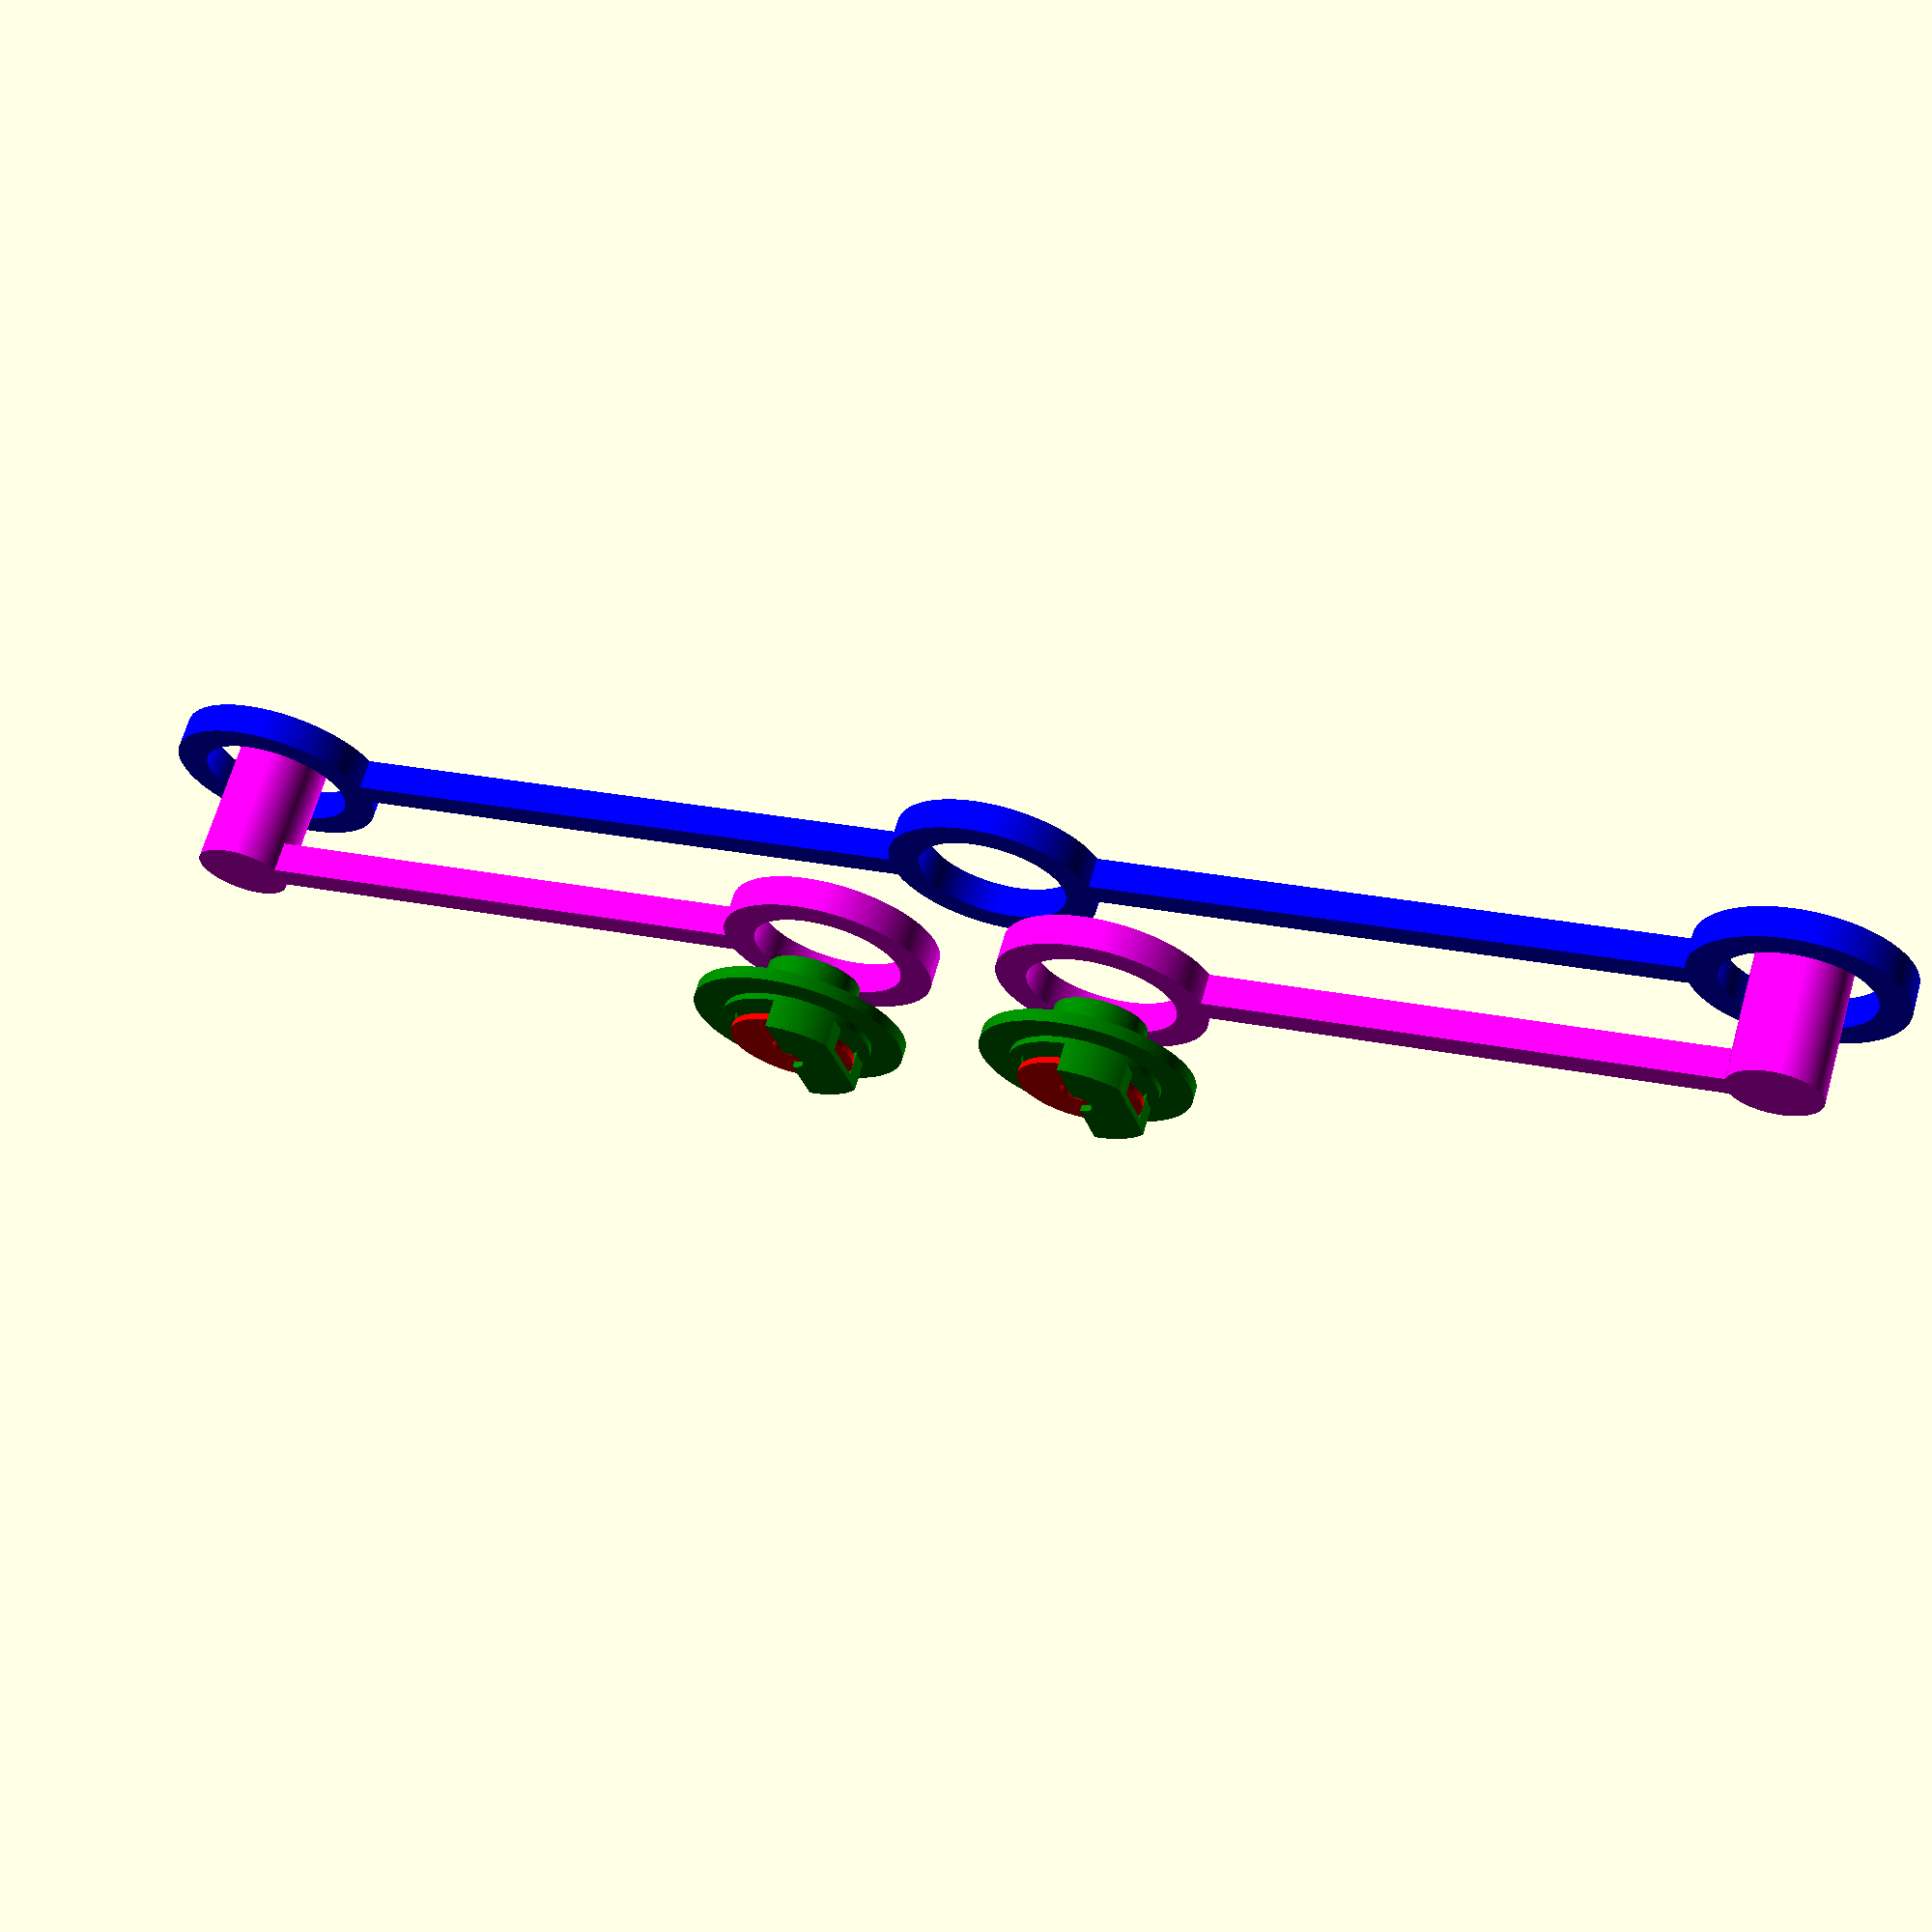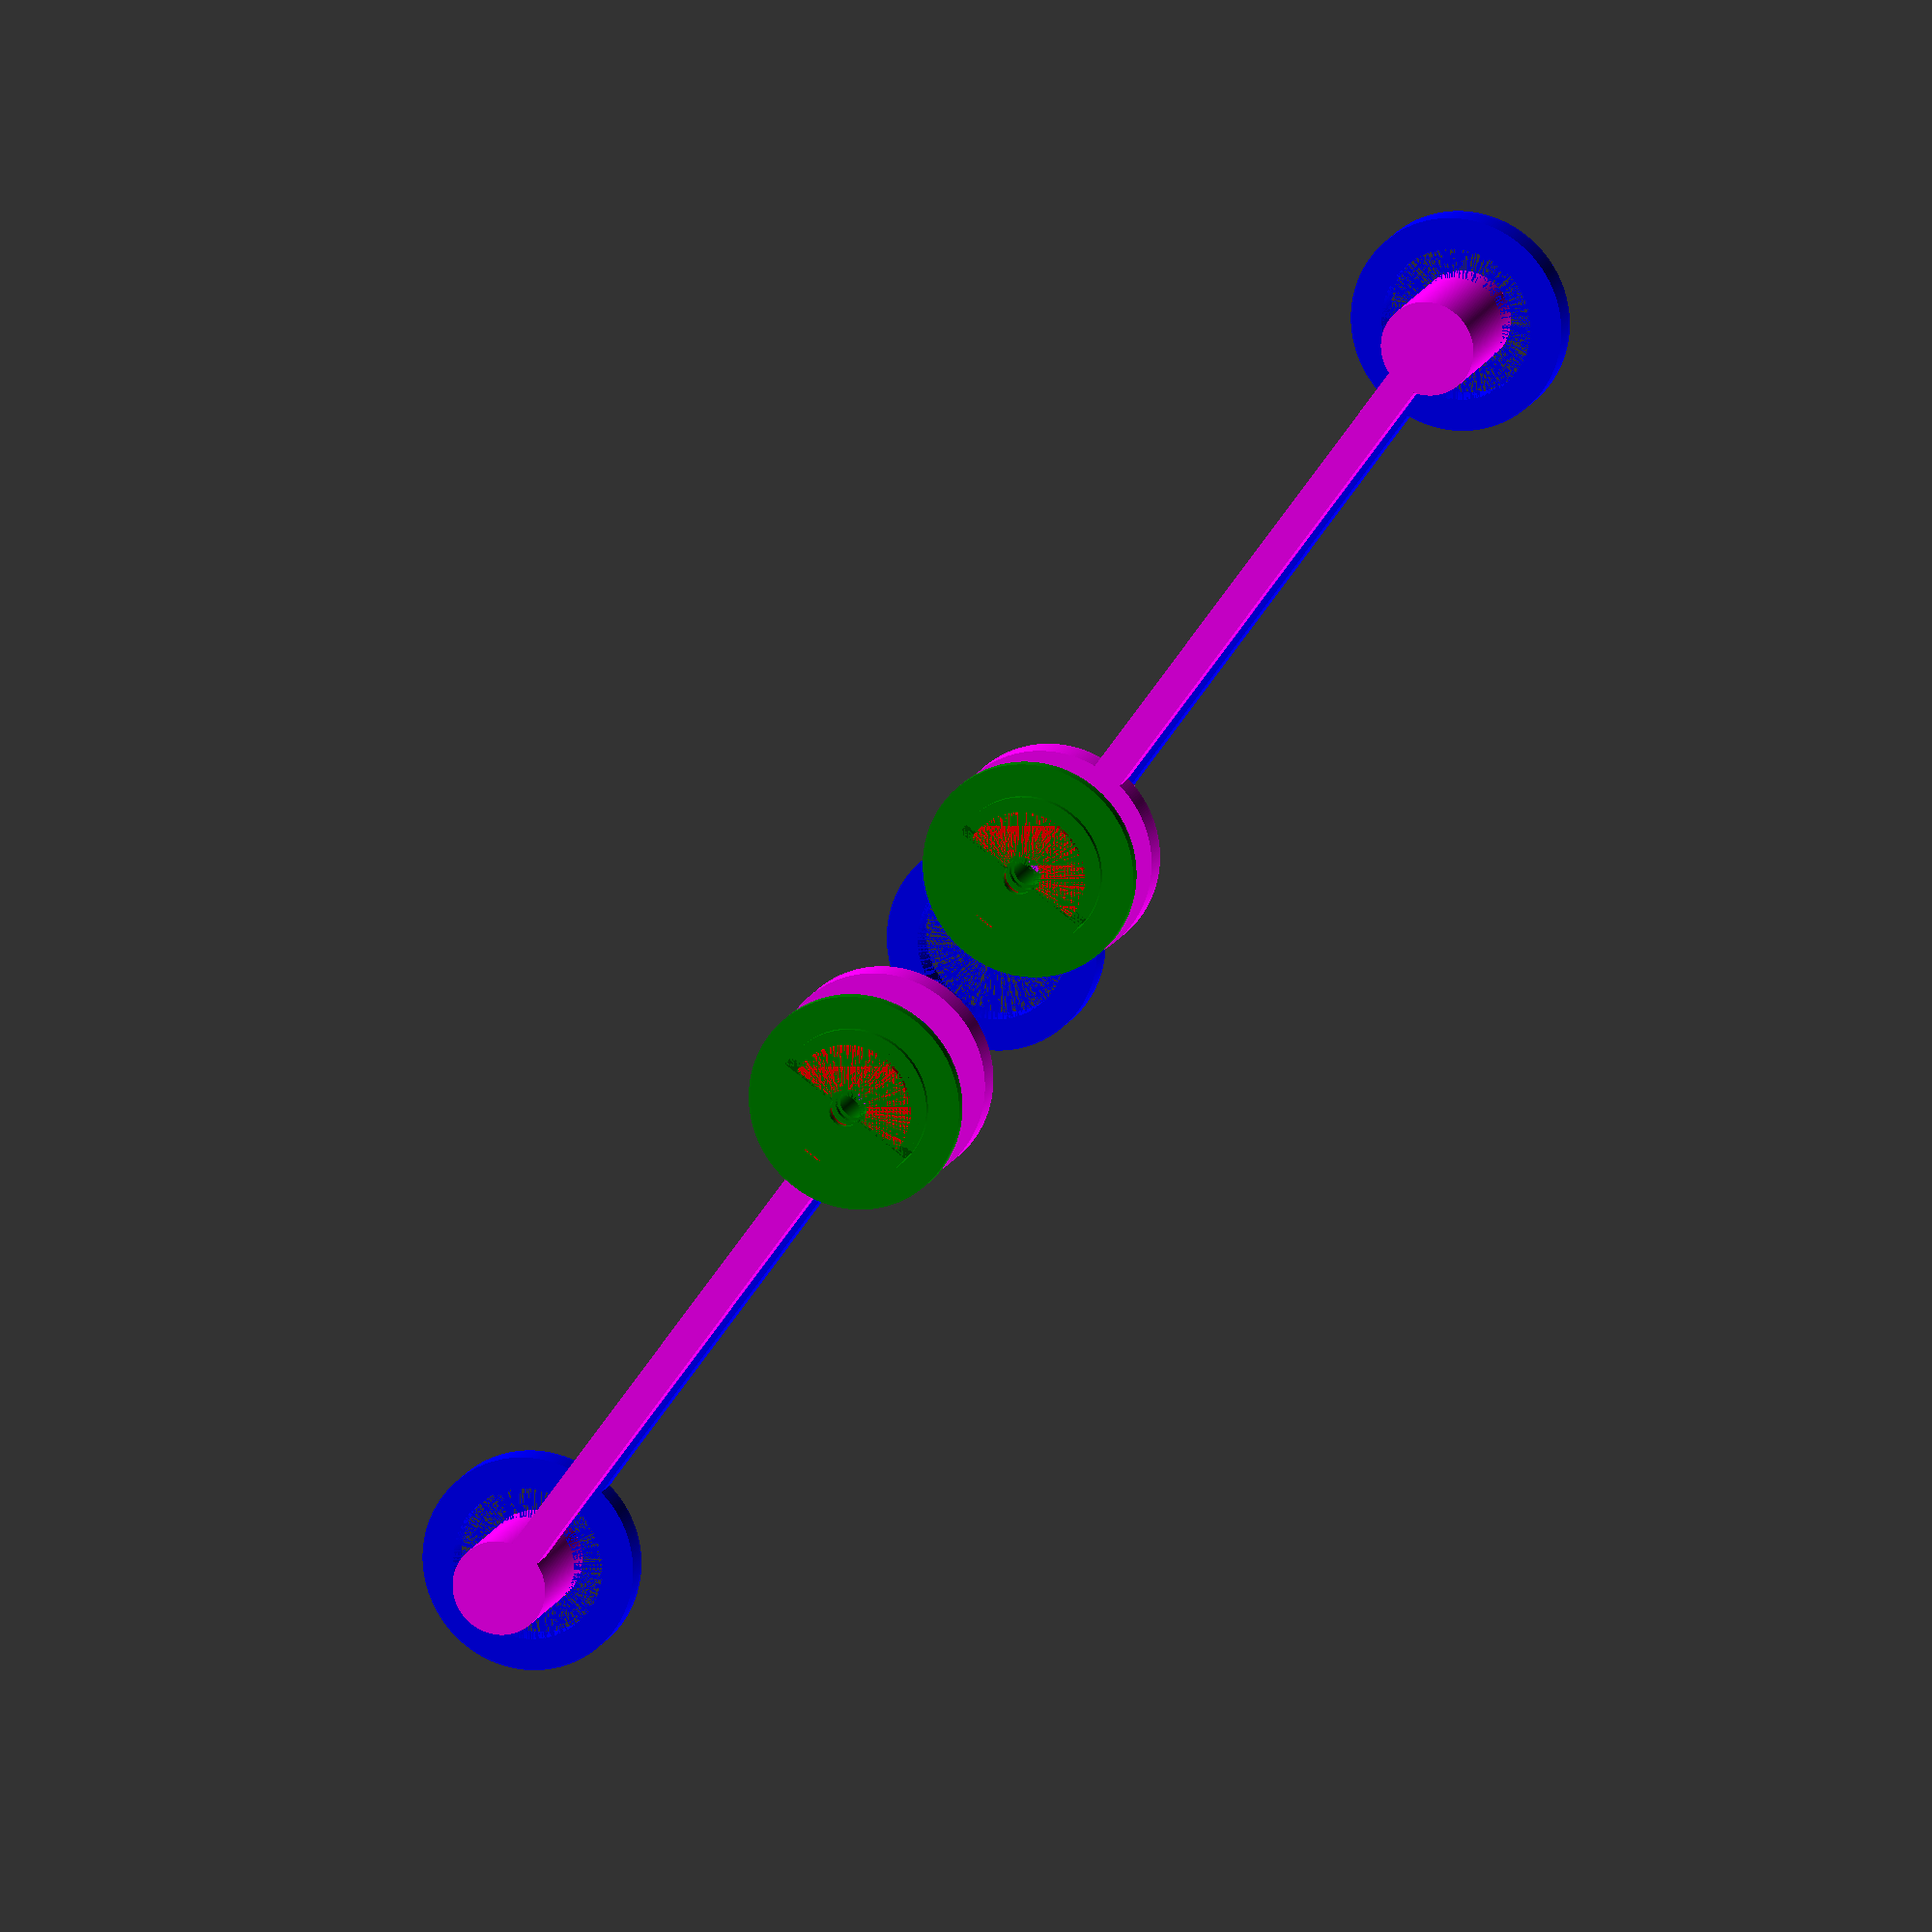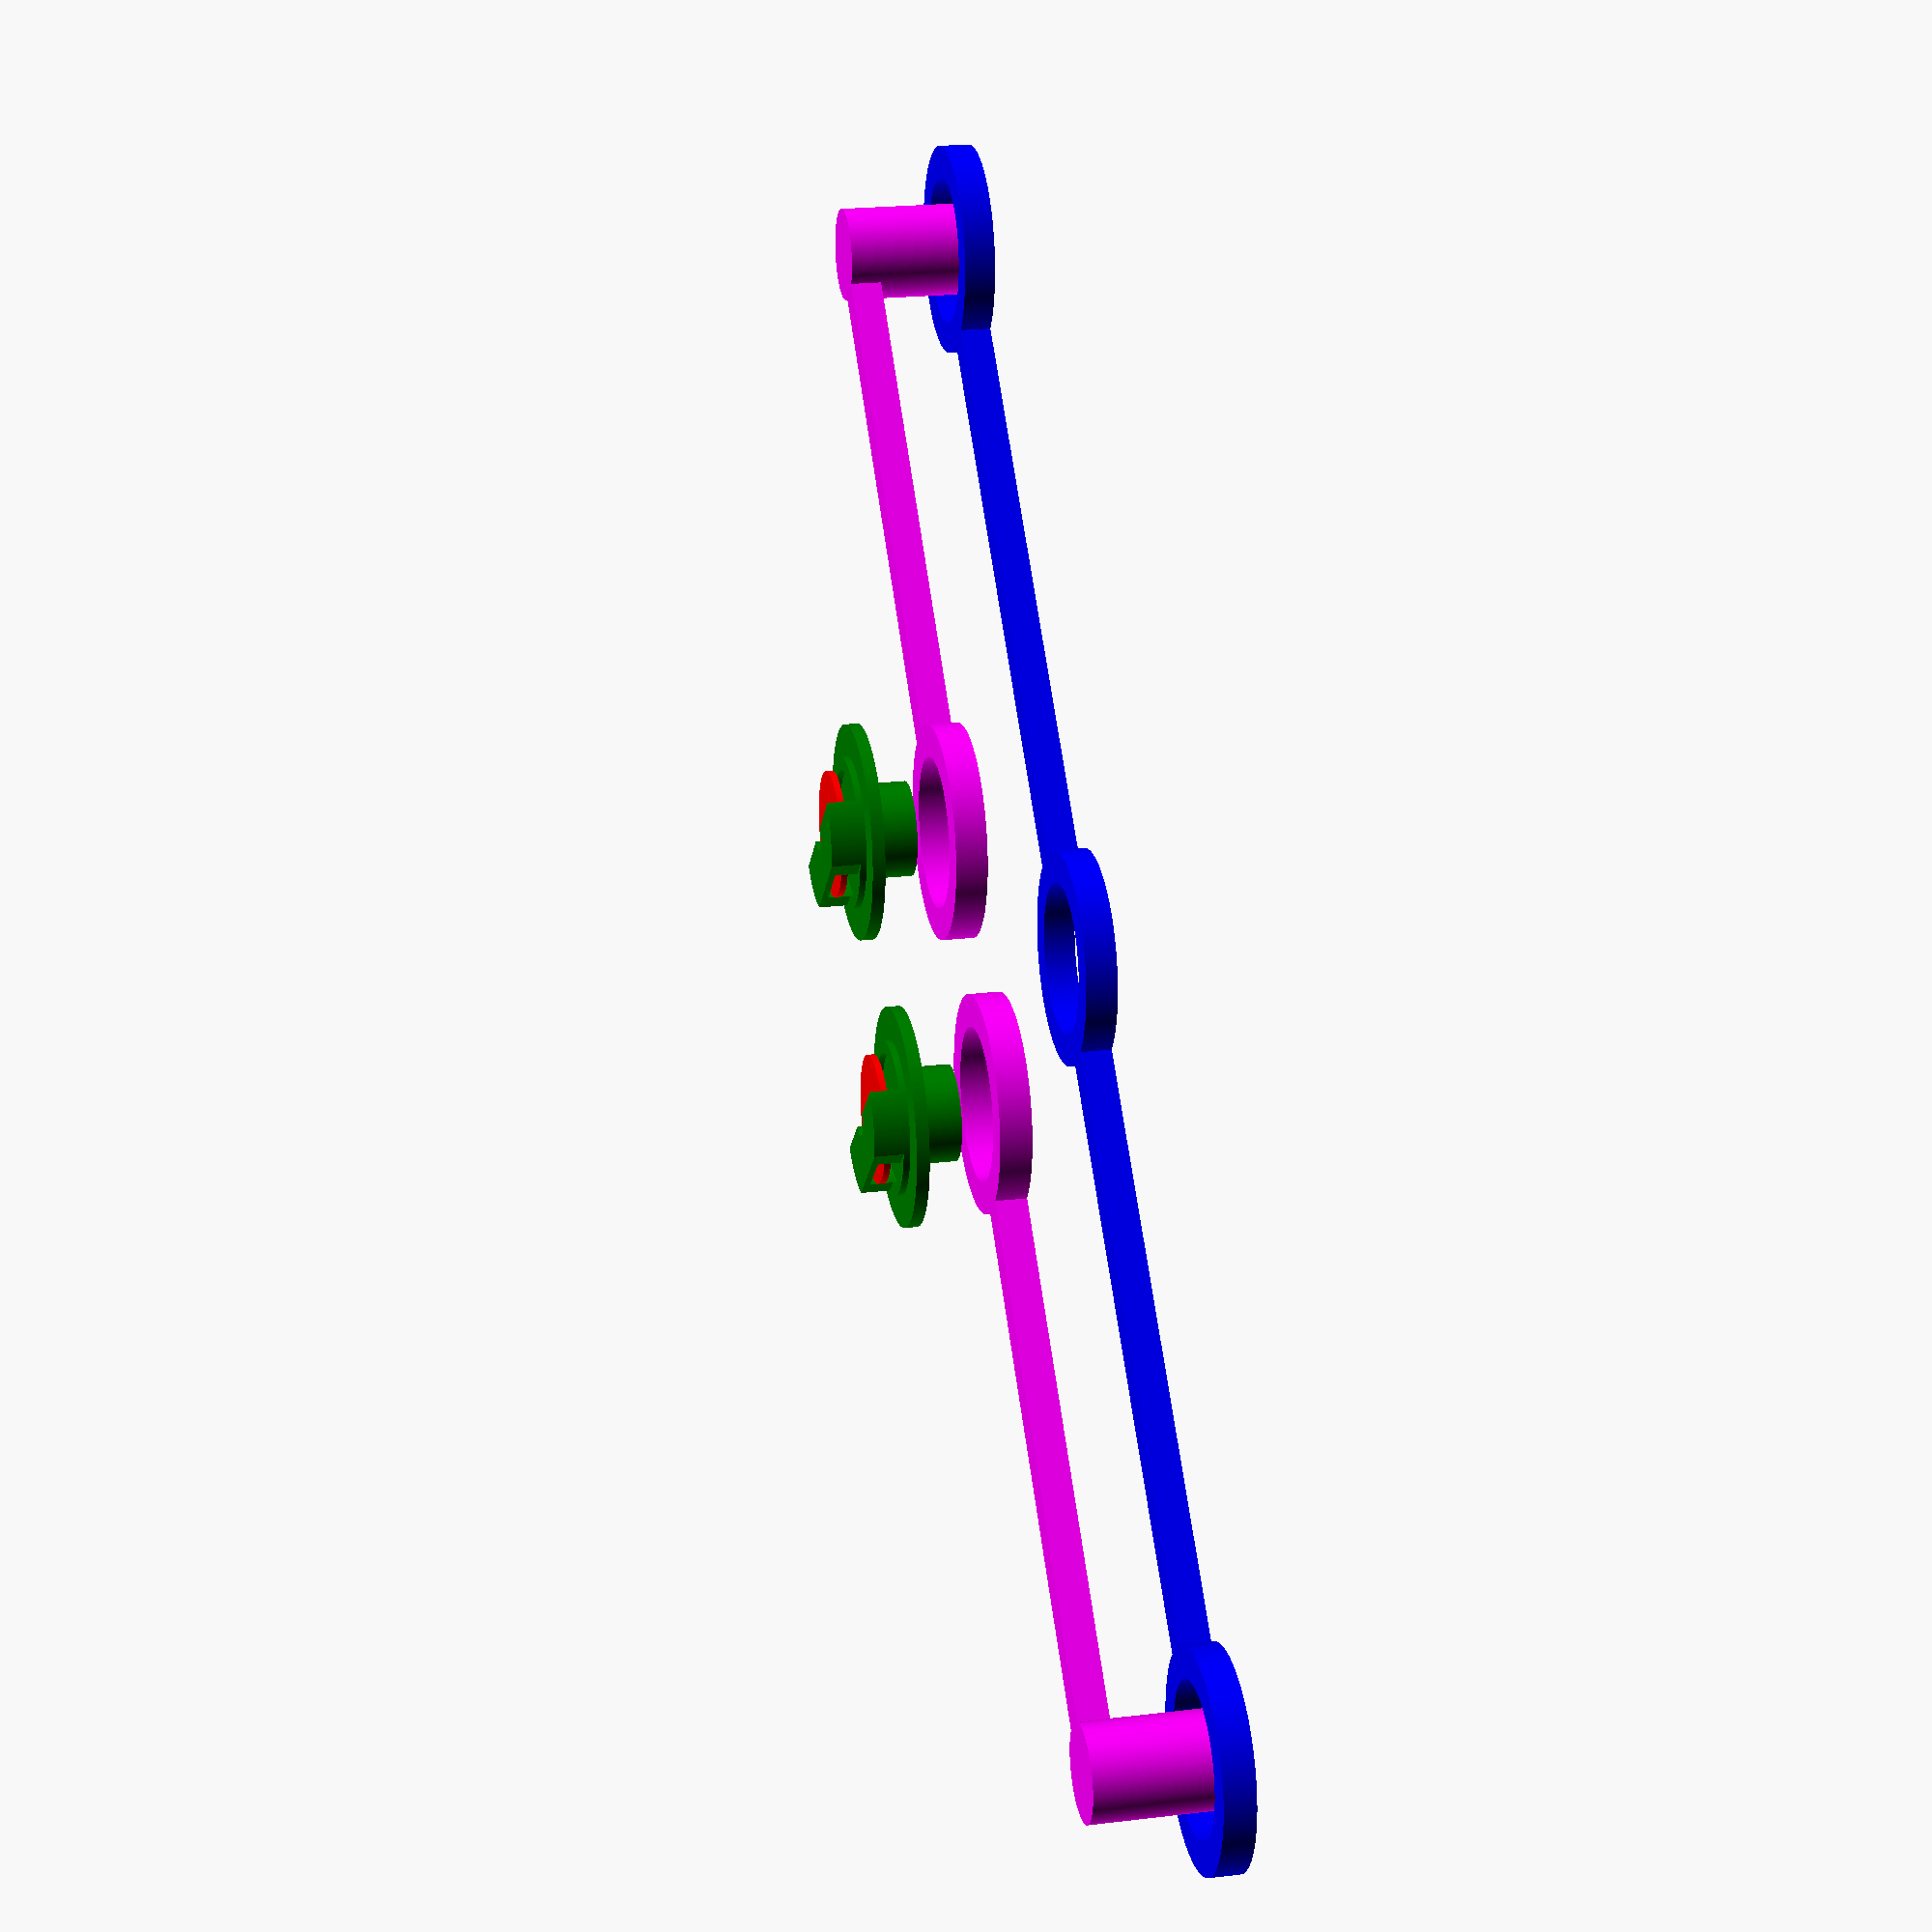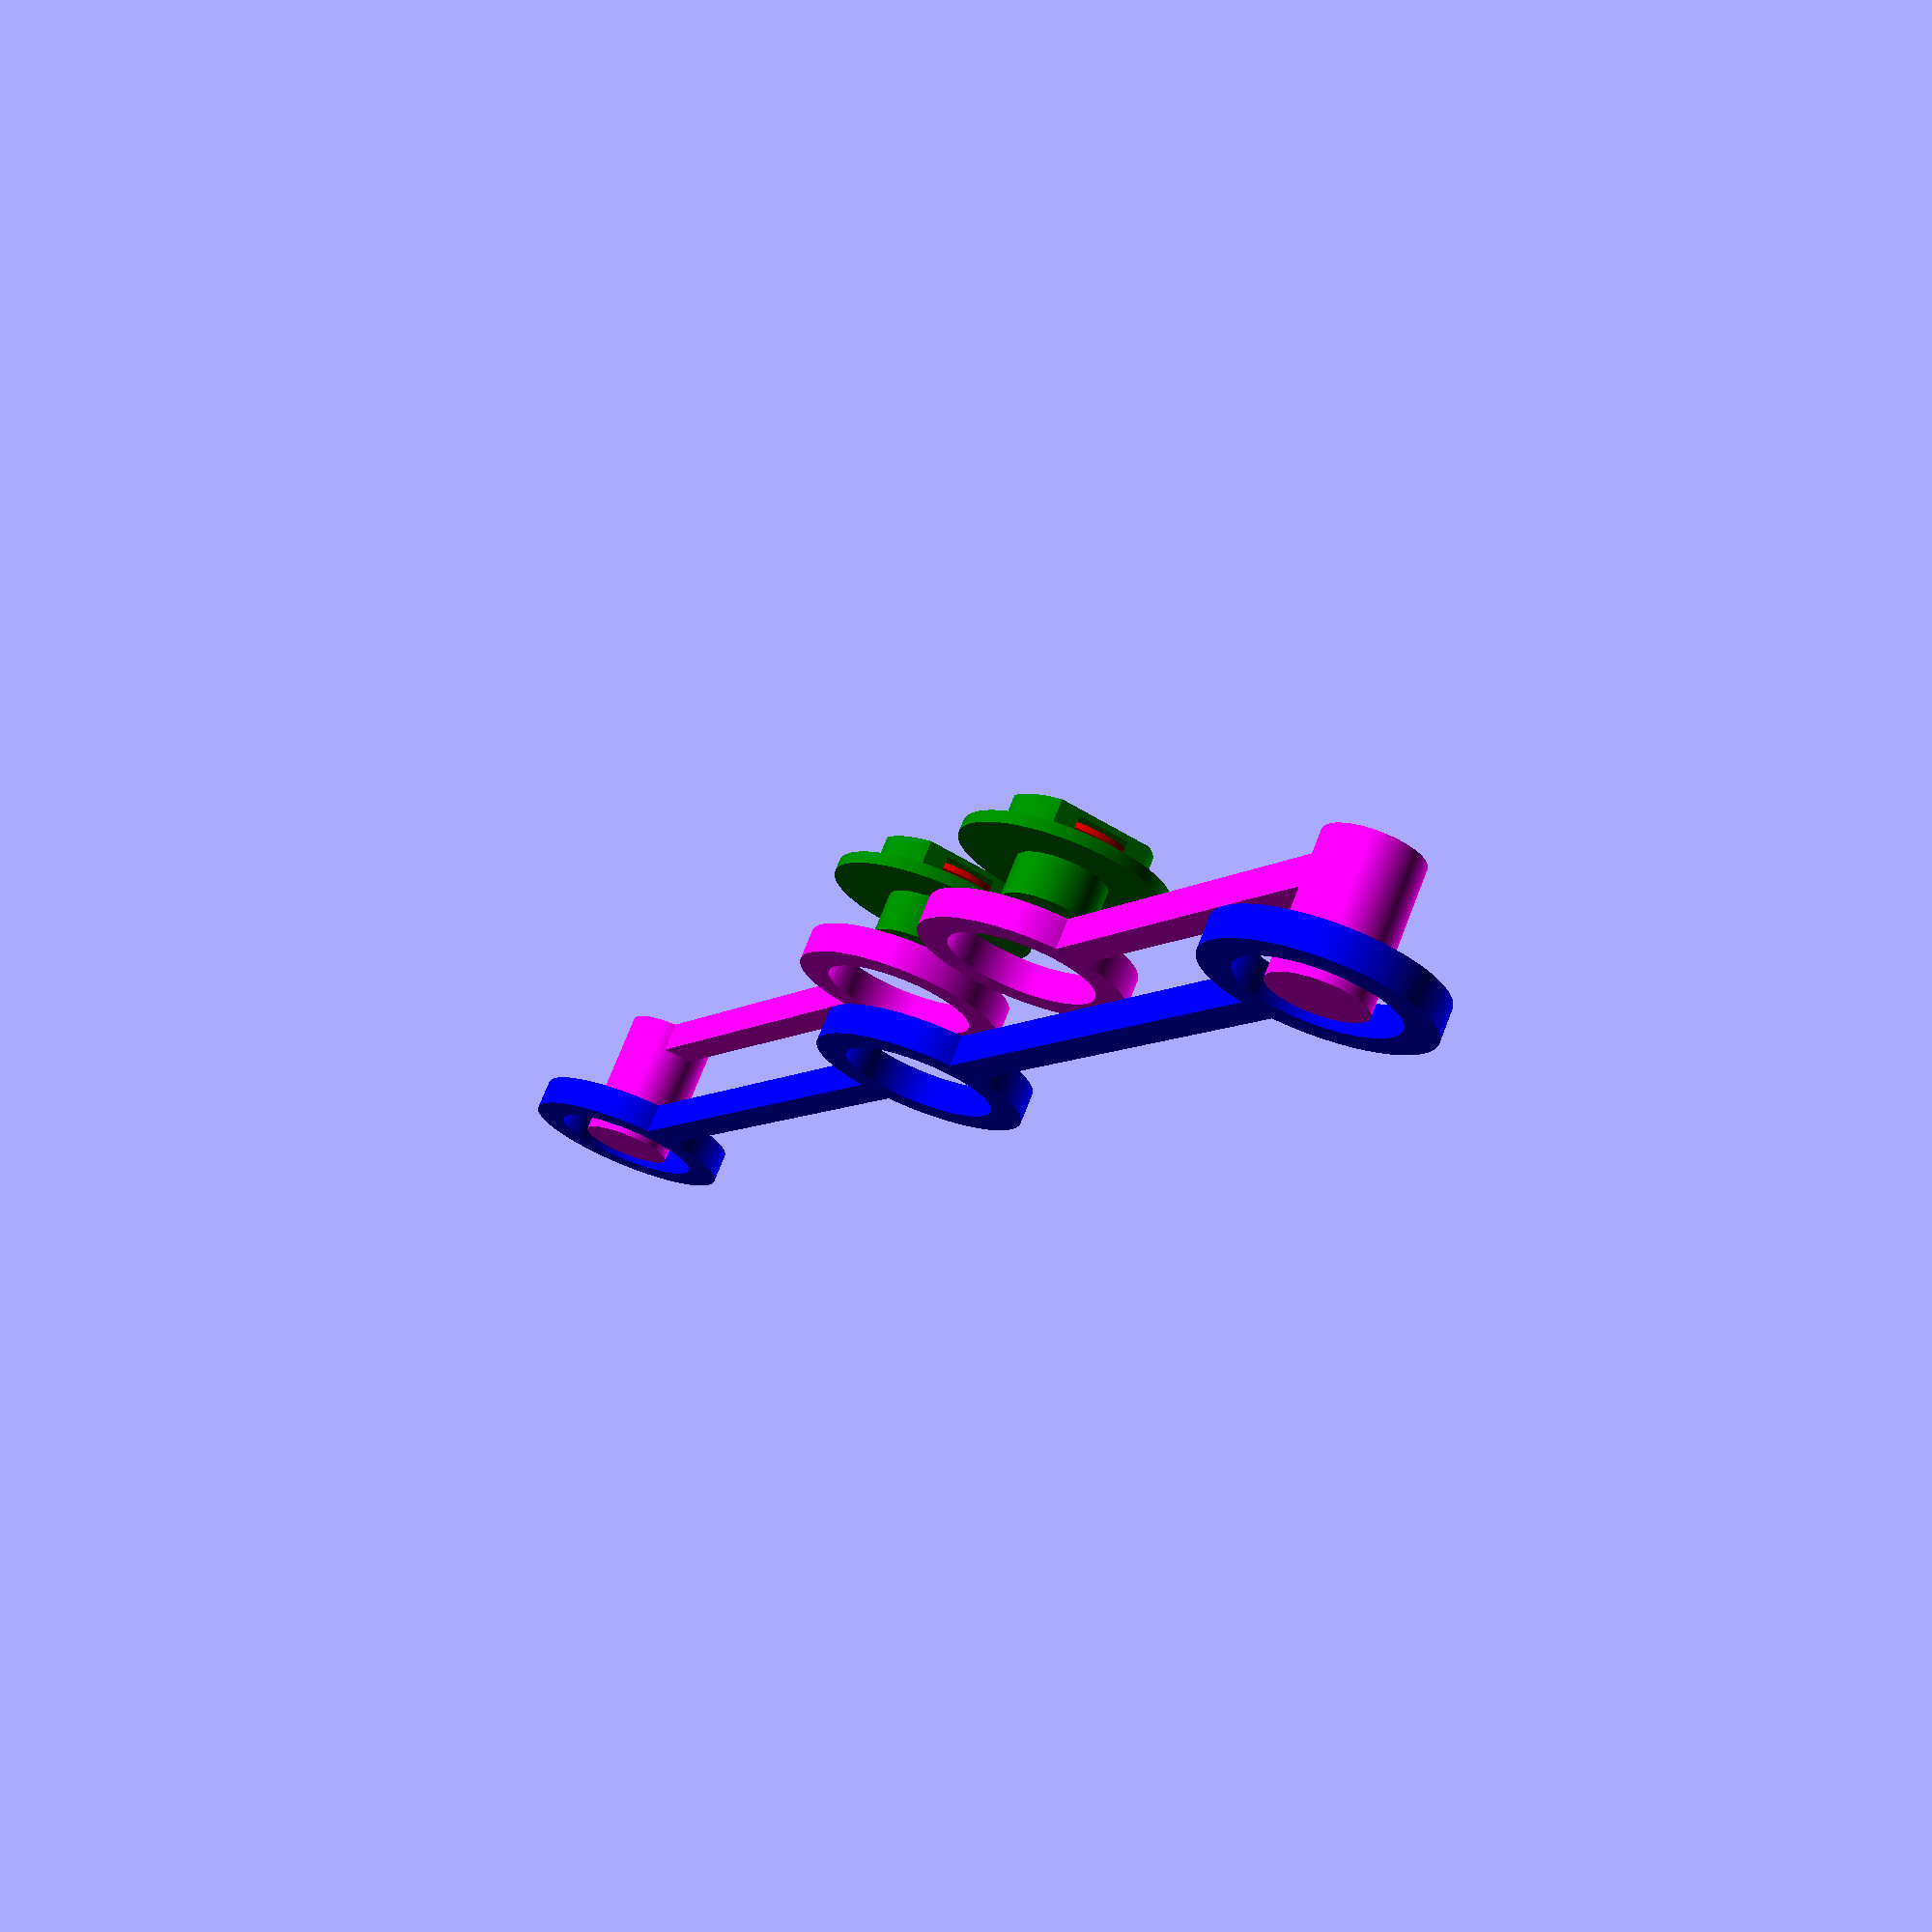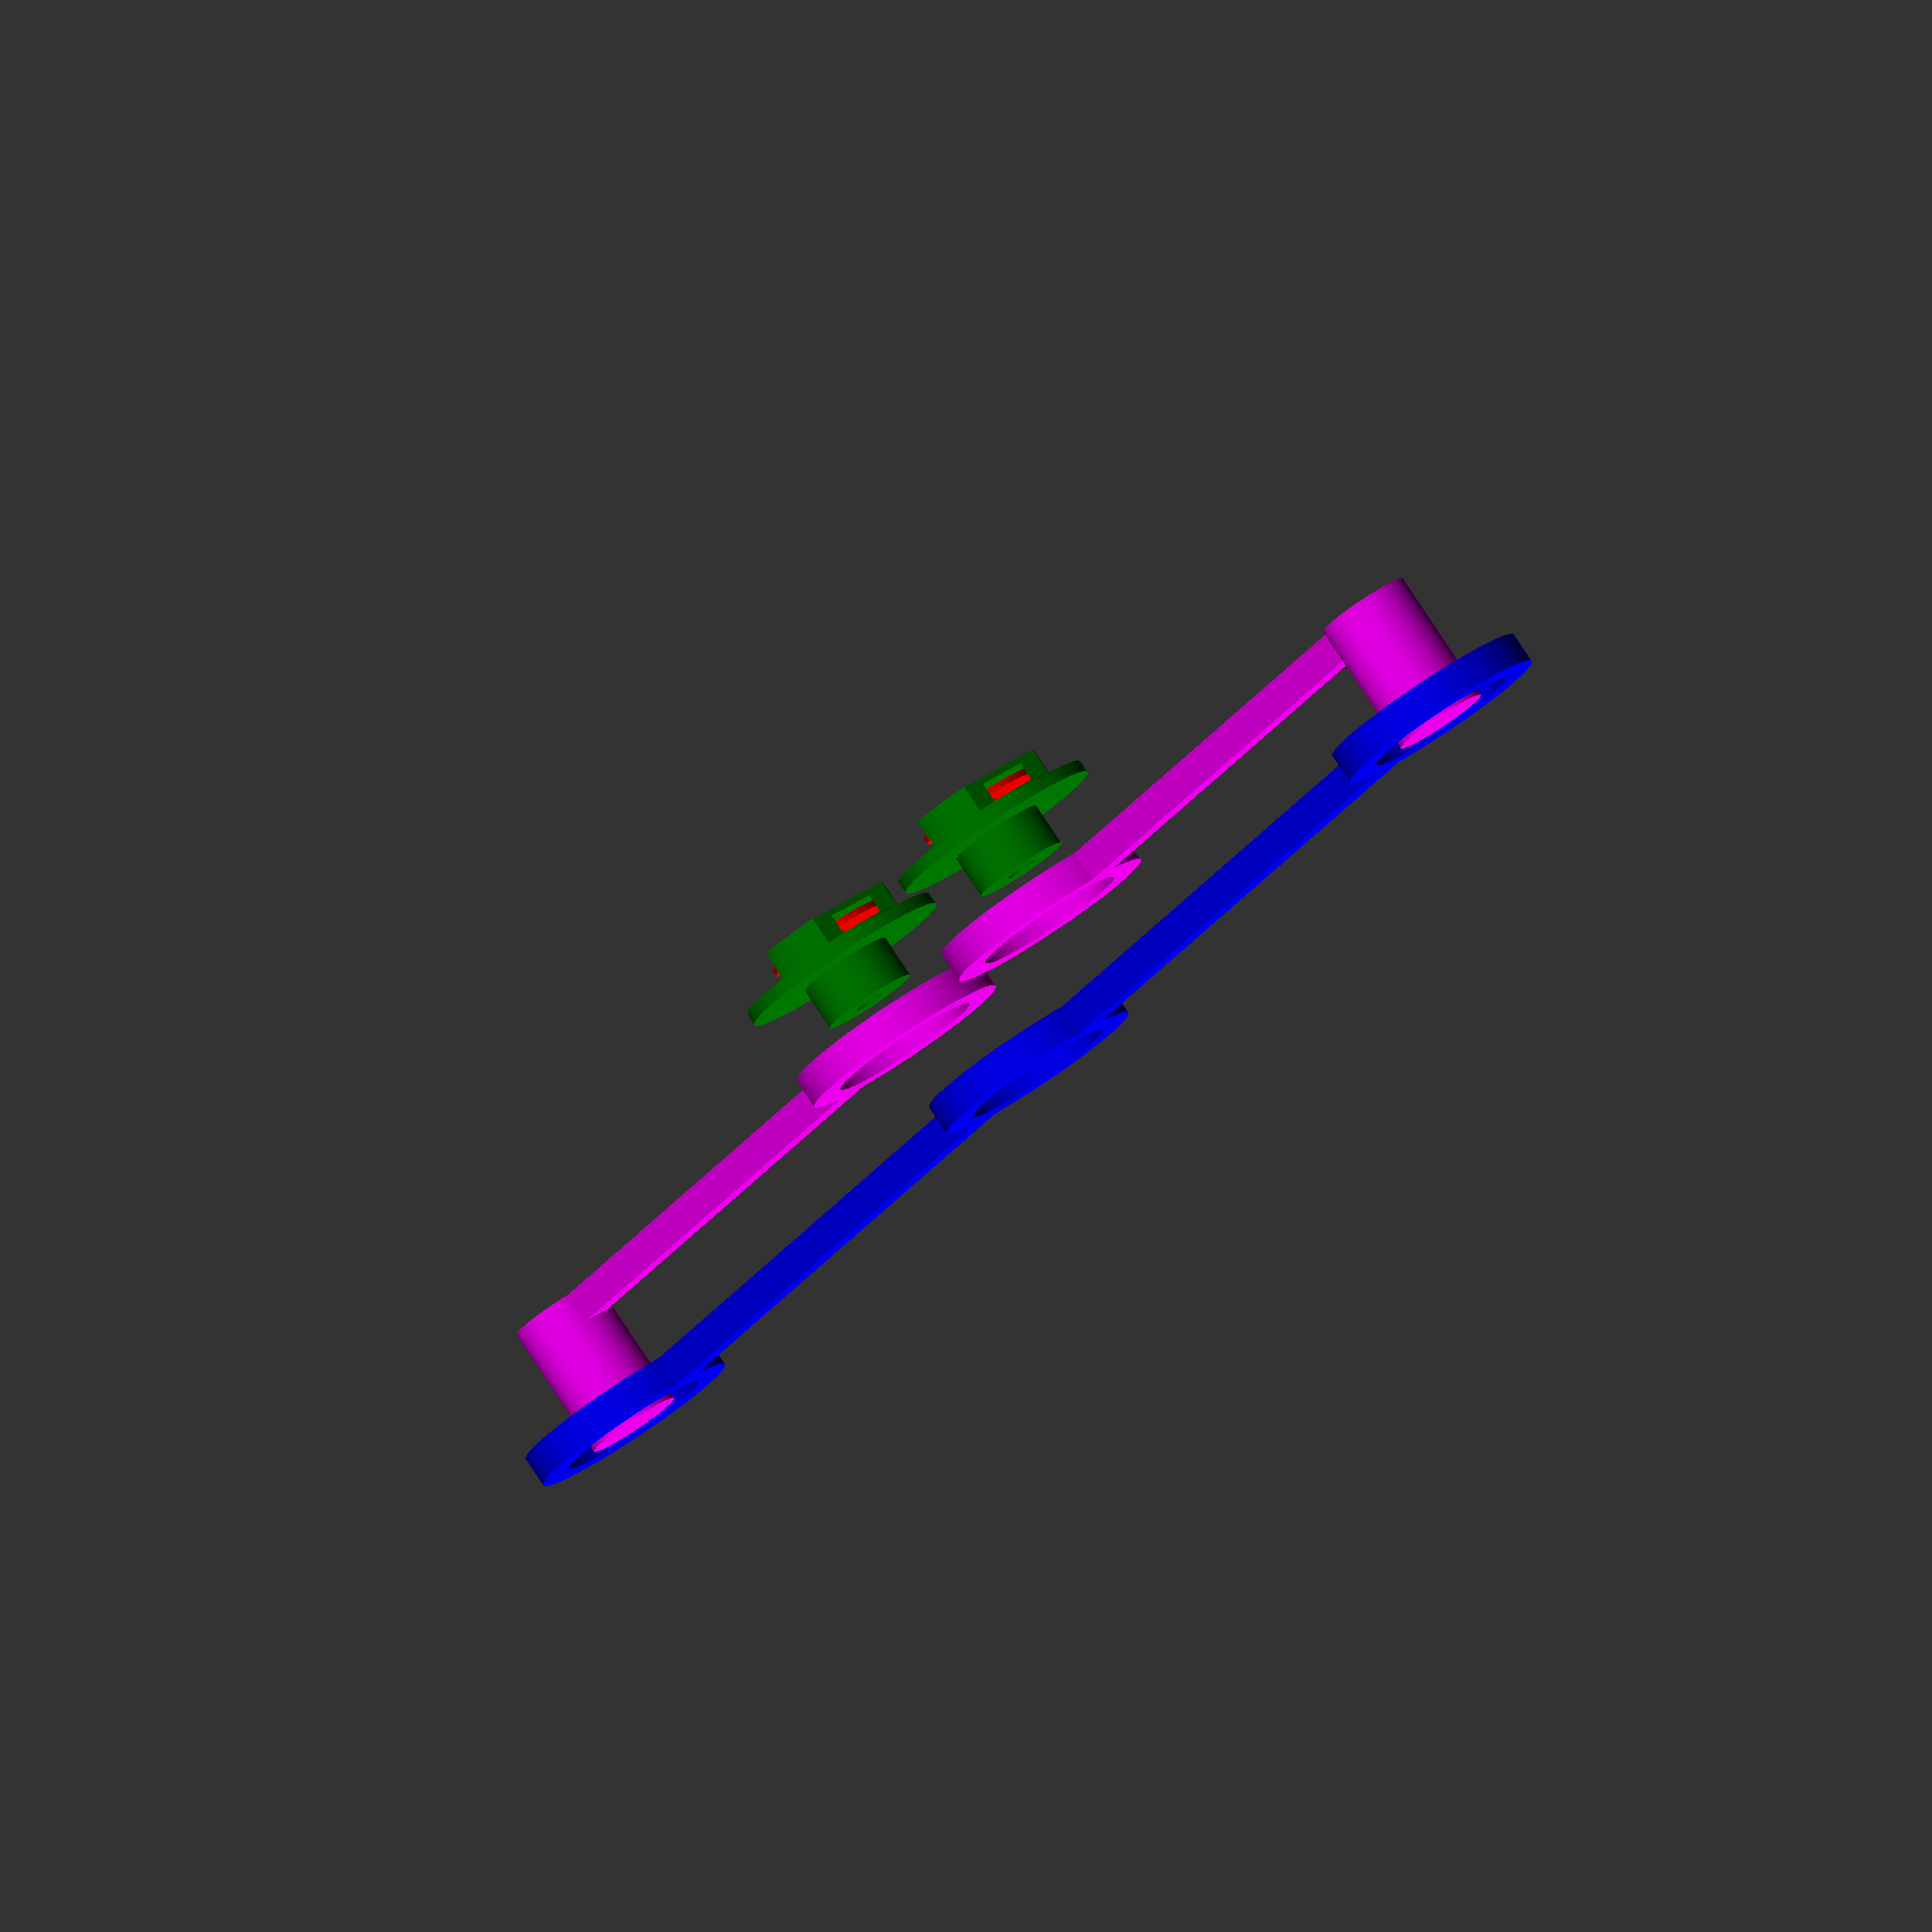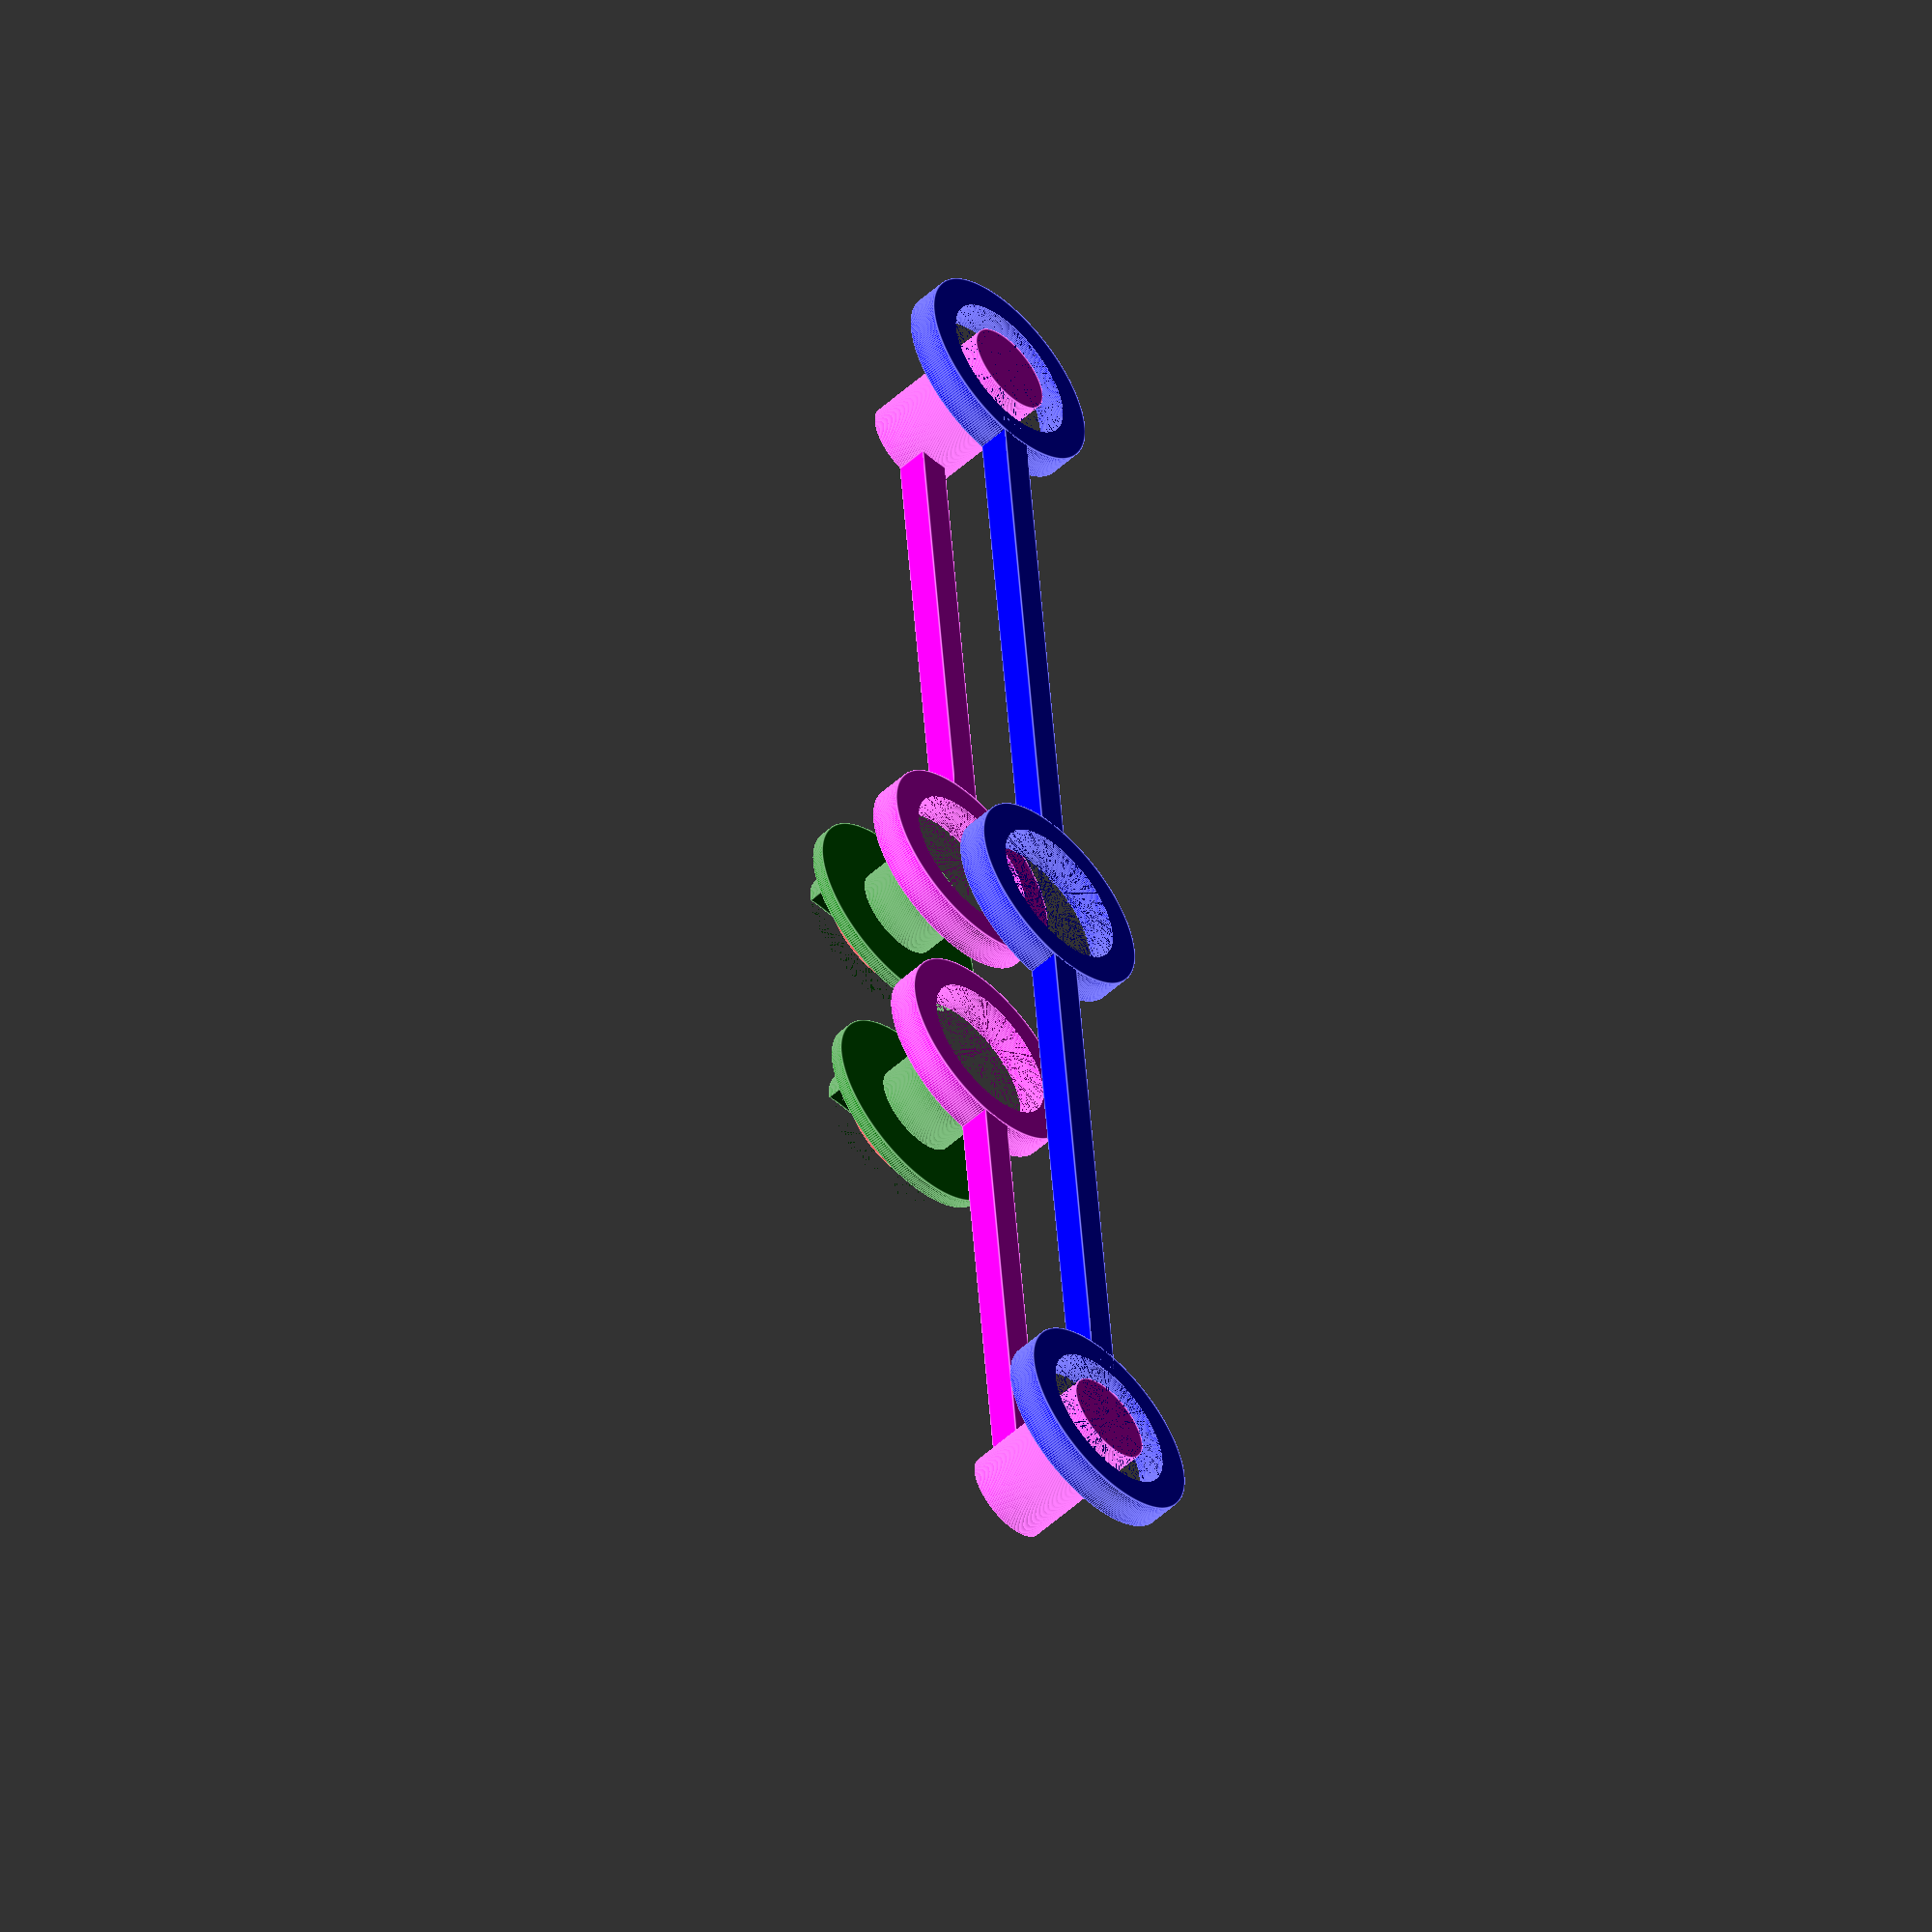
<openscad>
/*
Copyright (C) Saeed Gholami Shahbandi. All rights reserved.
Author: Saeed Gholami Shahbandi (saeed.gh.sh@gmail.com)

This file is part of Arrangement Library.
The of Arrangement Library is free software: you can redistribute it and/or
modify it under the terms of the GNU Lesser General Public License as published
by the Free Software Foundation, either version 3 of the License,
or (at your option) any later version.

This program is distributed in the hope that it will be useful, but WITHOUT ANY
WARRANTY; without even the implied warranty of MERCHANTABILITY or FITNESS FOR A
PARTICULAR PURPOSE. See the GNU Lesser General Public License for more details.

You should have received a copy of the GNU Lesser General Public License along
with this program. If not, see <http://www.gnu.org/licenses/>
*/
tol = 0.01;
thickness = 2;
fragments = 300;

// ----------------------------------------------------------------------
ballbearing_outer_raduis = 24.1 / 2;
ballbearing_inner_raduis = 15 / 2;
ballbearing_height = 5;

led_rim_height = 1;
led_rim_diameter = 6;
led_body_height = 6;
led_body_diameter = 5;
led_tip_heigh = 2;

battery_height = 10;

cr2032_diameter = 20;
cr2032_thickness = 4.5;
battery_isolate_disk_thickness = 1;

long_hand_length = 230;
hand_thickness = ballbearing_height;
short_hand_length = long_hand_length/2 - 2*(ballbearing_outer_raduis+hand_thickness);
shaft_height = ballbearing_height + hand_thickness + battery_height + thickness;

echo (long_hand_length/2 + 4*(ballbearing_outer_raduis+hand_thickness) + short_hand_length);
// ----------------------------------------------------------------------


module ballbearing(){
  bearing_to_center = ballbearing_outer_raduis - (ballbearing_outer_raduis - ballbearing_inner_raduis)/2;
  bearing_radius = 4.5/2;
  number_of_bearings = floor(2* 3.1415 * bearing_to_center / (2*bearing_radius));

  // donut
  %color("red", alpha=0.6)
  difference(){
    cylinder(h=ballbearing_height, d=2*ballbearing_outer_raduis, center=true, $fn=fragments);
    cylinder(h=ballbearing_height+tol, d=2*ballbearing_inner_raduis, center=true, $fn=fragments);
  }

  // bearings
  for (n=[1:number_of_bearings]) {
    color("black")
    rotate([0, 0, n * 360 / number_of_bearings])
    translate([bearing_to_center, 0, 0])
    sphere(bearing_radius, $fn=fragments);
  }
}

module ballbearing_holder_donut(){
  difference(){
    cylinder(h=ballbearing_height, d=2*(ballbearing_outer_raduis+hand_thickness), center=true, $fn=fragments);
    cylinder(h=ballbearing_height+tol, d=2*ballbearing_outer_raduis, center=true, $fn=fragments);
  }
}

module long_arm(){
  union(){

    // the arm
    difference() {
      scale([1, 1, 1])
      cube([long_hand_length, hand_thickness, hand_thickness], center=true);

      hull()
      scale([0.95, 0.95, 1.01])
      ballbearing_holder_donut();
    }

    // center ring
    ballbearing_holder_donut();

    // +x ring
    translate([(long_hand_length+ballbearing_outer_raduis+hand_thickness)/2 + hand_thickness, 0, 0])
      ballbearing_holder_donut();

    // -x ring
    translate([-(long_hand_length+ballbearing_outer_raduis+hand_thickness)/2 - hand_thickness, 0, 0])
      ballbearing_holder_donut();
  }
}

module short_arm(){
    scale([1.01, 1, 1])
    cube([short_hand_length, hand_thickness, hand_thickness], center=true);

    // +x ring
    translate([short_hand_length/2 +ballbearing_outer_raduis +hand_thickness, 0, 0])
      ballbearing_holder_donut();

    // -x shaft
    translate([-(short_hand_length/2 +ballbearing_inner_raduis), 0, shaft_height/2 - hand_thickness/2])
      cylinder(h=shaft_height, d=2*ballbearing_inner_raduis, center=true, $fn=fragments);
}

module led_and_battery_holder(){

  difference(){
    union(){
      // LED holder fitting inside ballbearing
      translate([0, 0, thickness +(ballbearing_height+thickness)/2 -tol])
        cylinder(h=ballbearing_height+thickness, d=2*ballbearing_inner_raduis, center=true, $fn=fragments);

      // middle disk between LED holder and battery holder
      translate([0, 0, thickness -thickness/2])
        cylinder(h=thickness, d=2*(ballbearing_outer_raduis+hand_thickness), center=true, $fn=fragments);

      // battery holder rim
      translate([0, 0, -(cr2032_thickness+battery_isolate_disk_thickness)/2])
      cylinder(
        h=cr2032_thickness+battery_isolate_disk_thickness,
        d=cr2032_diameter+2*thickness,
        center=true, $fn=fragments);
    }

    // removal of the LED holes
    cylinder(h=10*(ballbearing_height+thickness), d=led_body_diameter+tol, center=true, $fn=fragments);
    
    // remove the space for the battery
    translate([0, 0, -(cr2032_thickness)/2]) 
    cylinder(h=cr2032_thickness+tol, d=cr2032_diameter, center=true, $fn=fragments);

    // removal of the LED bottom rim
    translate([0, 0, led_rim_height/2-tol])
    cylinder(h=led_rim_height, d=led_rim_diameter+tol, center=true, $fn=fragments);

    // remove half of battery holder rim
    translate([(cr2032_diameter+2*thickness)/2, 0, -cr2032_thickness/2 -battery_isolate_disk_thickness])
    cube([cr2032_diameter+2*thickness, cr2032_diameter+2*thickness, cr2032_thickness+tol], center=true);

    // remove a small hole on the back of battery rim for to give access for pushing out the battery
    translate([-cr2032_diameter-thickness/2, 0, -cr2032_thickness/2 -battery_isolate_disk_thickness])
    cube([cr2032_diameter+2*thickness, cr2032_diameter+2*thickness, cr2032_thickness+tol], center=true);

  }
}

module battery_isolate_disk(){
  difference(){
    cylinder(h=battery_isolate_disk_thickness, d=cr2032_diameter-10*tol, center=true, $fn=fragments);
    cylinder(h=2*battery_isolate_disk_thickness, d=led_rim_diameter, center=true, $fn=fragments);
  }
  
}

// TODO delete this, it is just a visual guide
*translate([0, 0, 20]){
  color("blue", alpha=0.8)
  ballbearing_holder_donut();
  ballbearing();
}

// battery / led holder
color("green")
translate([2*ballbearing_outer_raduis, 0, 0])
rotate([180, 0, 0])
translate([0, 0, -35])
led_and_battery_holder();

// battery isolator
color("red")
translate([2*ballbearing_outer_raduis, 0, 0])
rotate([180, 0, 0])
translate([0, 0, -38])
battery_isolate_disk();

// another battery / led holder
color("green")
translate([-2*ballbearing_outer_raduis, 0, 0])
rotate([180, 0, 0])
translate([0, 0, -35])
led_and_battery_holder();

// another battery isolator
color("red")
translate([-2*ballbearing_outer_raduis, 0, 0])
rotate([180, 0, 0])
translate([0, 0, -38]) 
battery_isolate_disk();

// long arm
color("blue") 
translate([0, 0, hand_thickness/2])
union(){
  long_arm();
  // ballbearing();
  // translate([-(long_hand_length+ballbearing_outer_raduis+hand_thickness)/2 -hand_thickness, 0, 0])
  // ballbearing();
  // translate([(long_hand_length+ballbearing_outer_raduis+hand_thickness)/2 +hand_thickness, 0, 0])
  // ballbearing();
}

// short arm
color("magenta")
translate([-(long_hand_length+ballbearing_outer_raduis+hand_thickness)/2 -hand_thickness, 0, 0])
translate([+short_hand_length/2 +ballbearing_inner_raduis, 0, shaft_height-hand_thickness/2])
rotate([180, 0, 0])
short_arm();

// another short arm
color("magenta")
rotate([0, 0, 180])
translate([-(long_hand_length+ballbearing_outer_raduis+hand_thickness)/2 -hand_thickness, 0, 0])
translate([+short_hand_length/2 +ballbearing_inner_raduis, 0, shaft_height-hand_thickness/2])
rotate([180, 0, 0])
short_arm();


</openscad>
<views>
elev=293.5 azim=164.4 roll=15.8 proj=p view=solid
elev=346.6 azim=305.8 roll=15.4 proj=o view=solid
elev=158.3 azim=45.9 roll=102.0 proj=p view=wireframe
elev=287.1 azim=63.5 roll=201.3 proj=p view=wireframe
elev=277.5 azim=54.0 roll=146.5 proj=o view=wireframe
elev=53.9 azim=95.0 roll=134.0 proj=o view=edges
</views>
